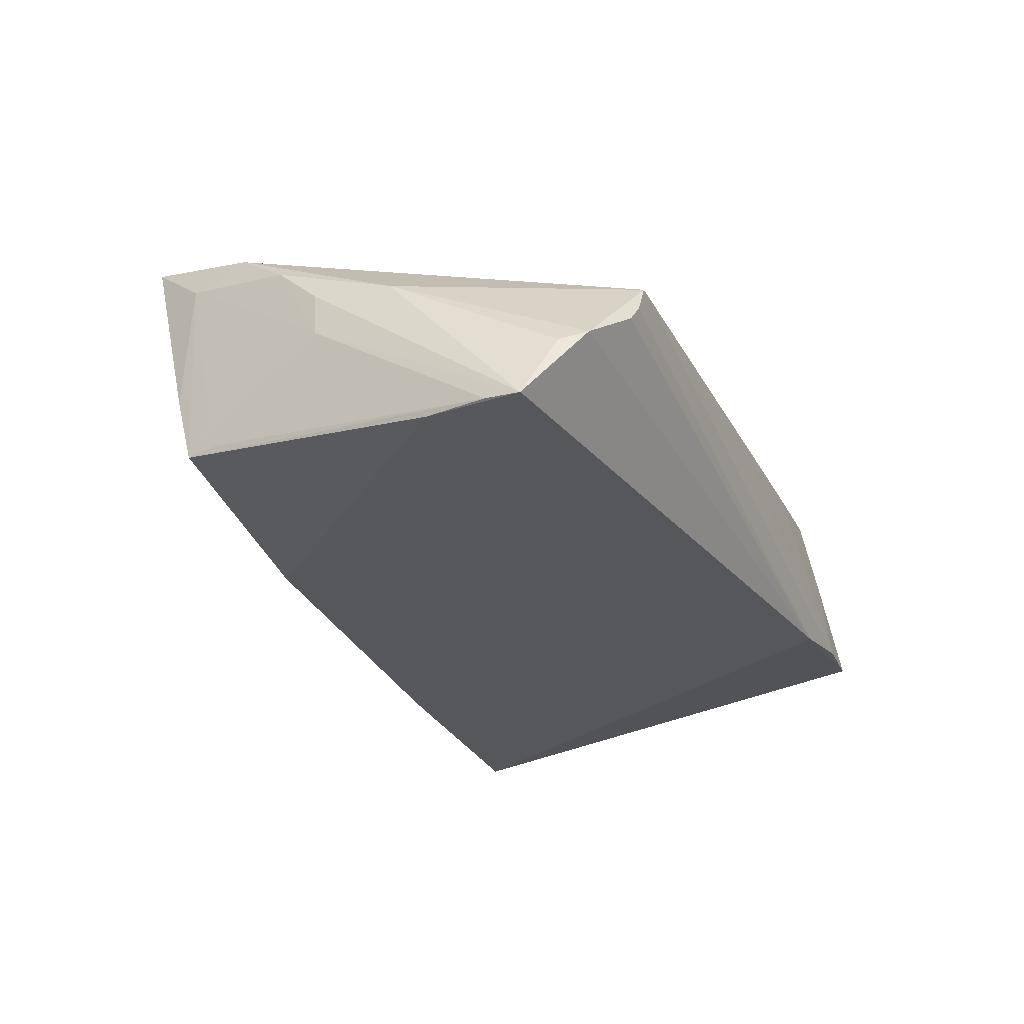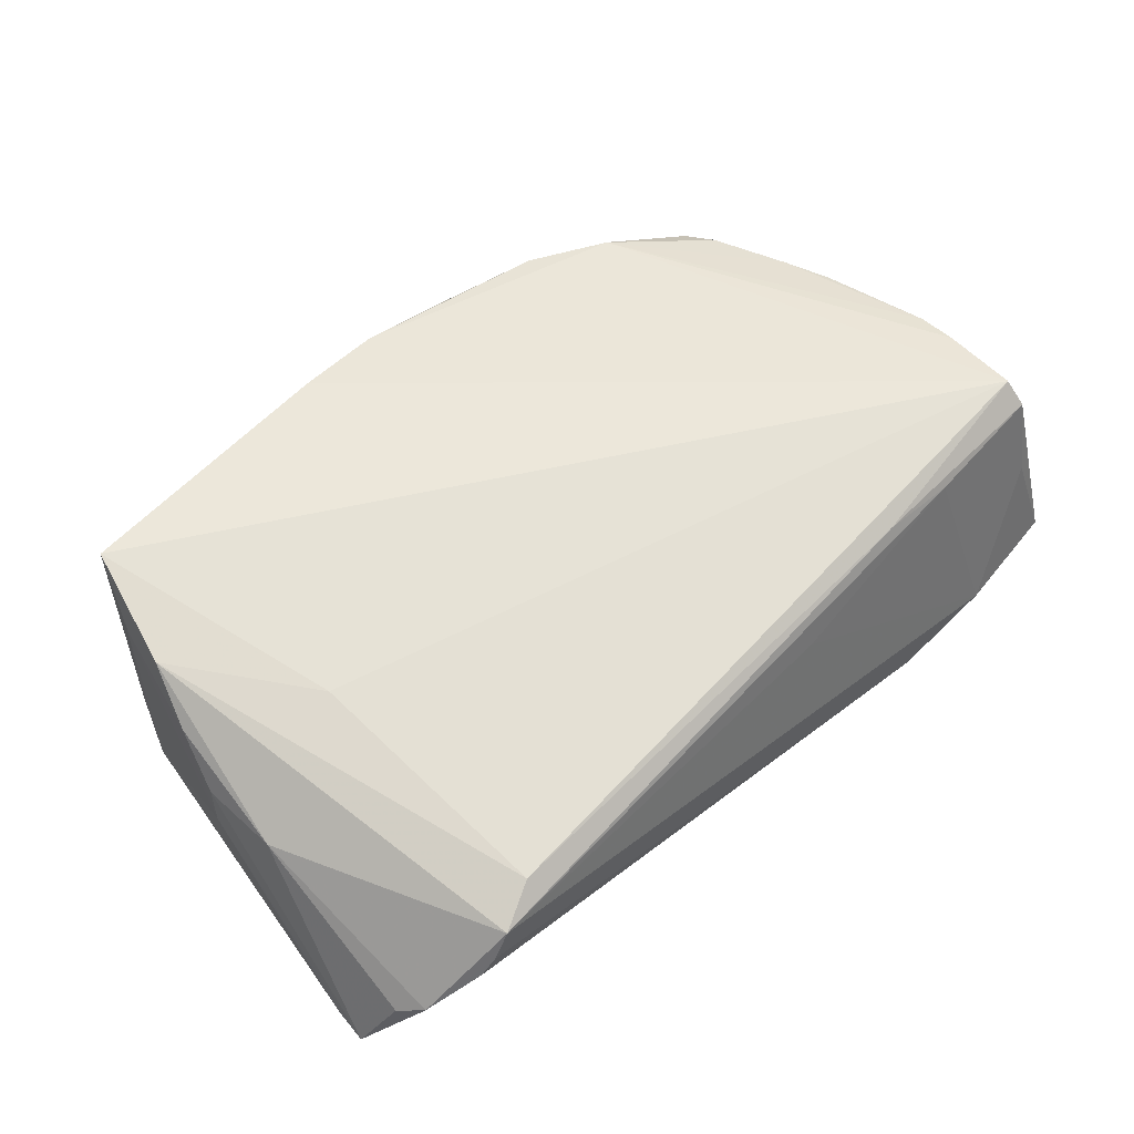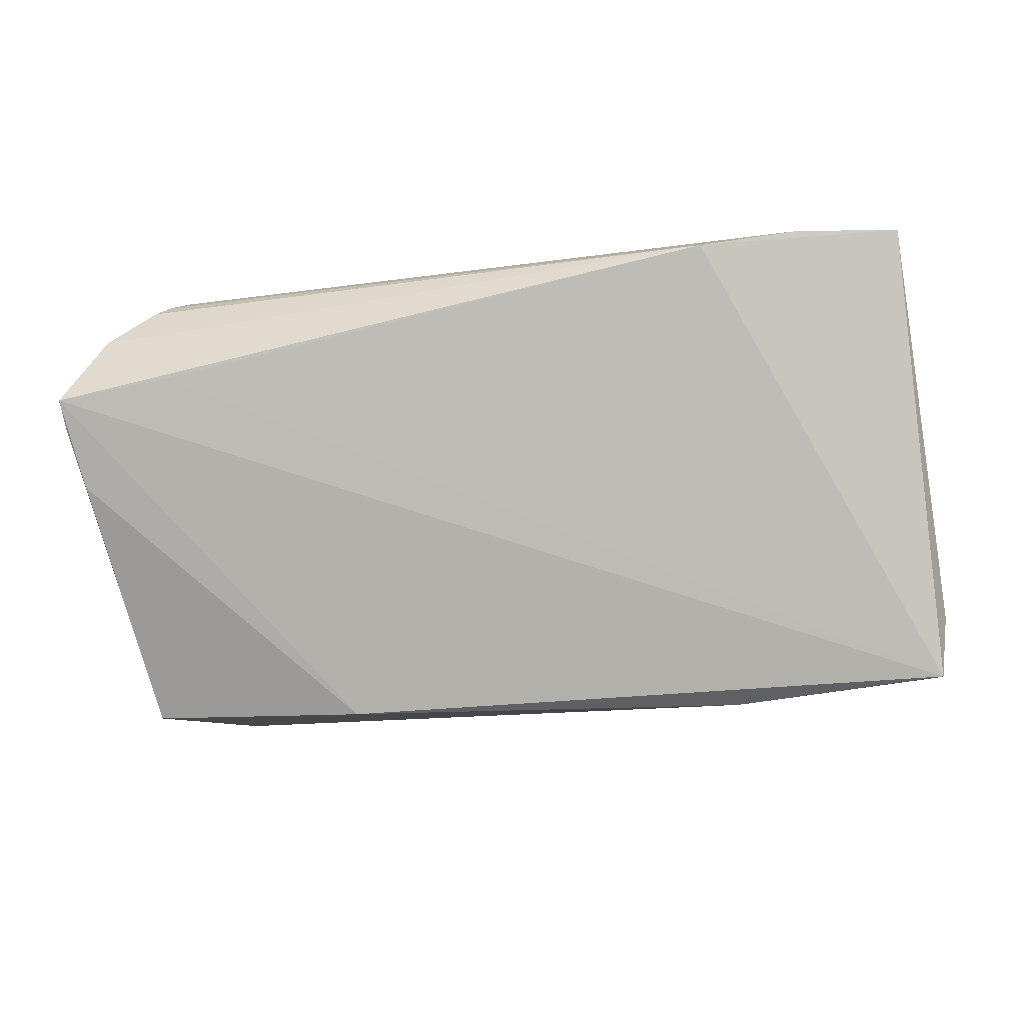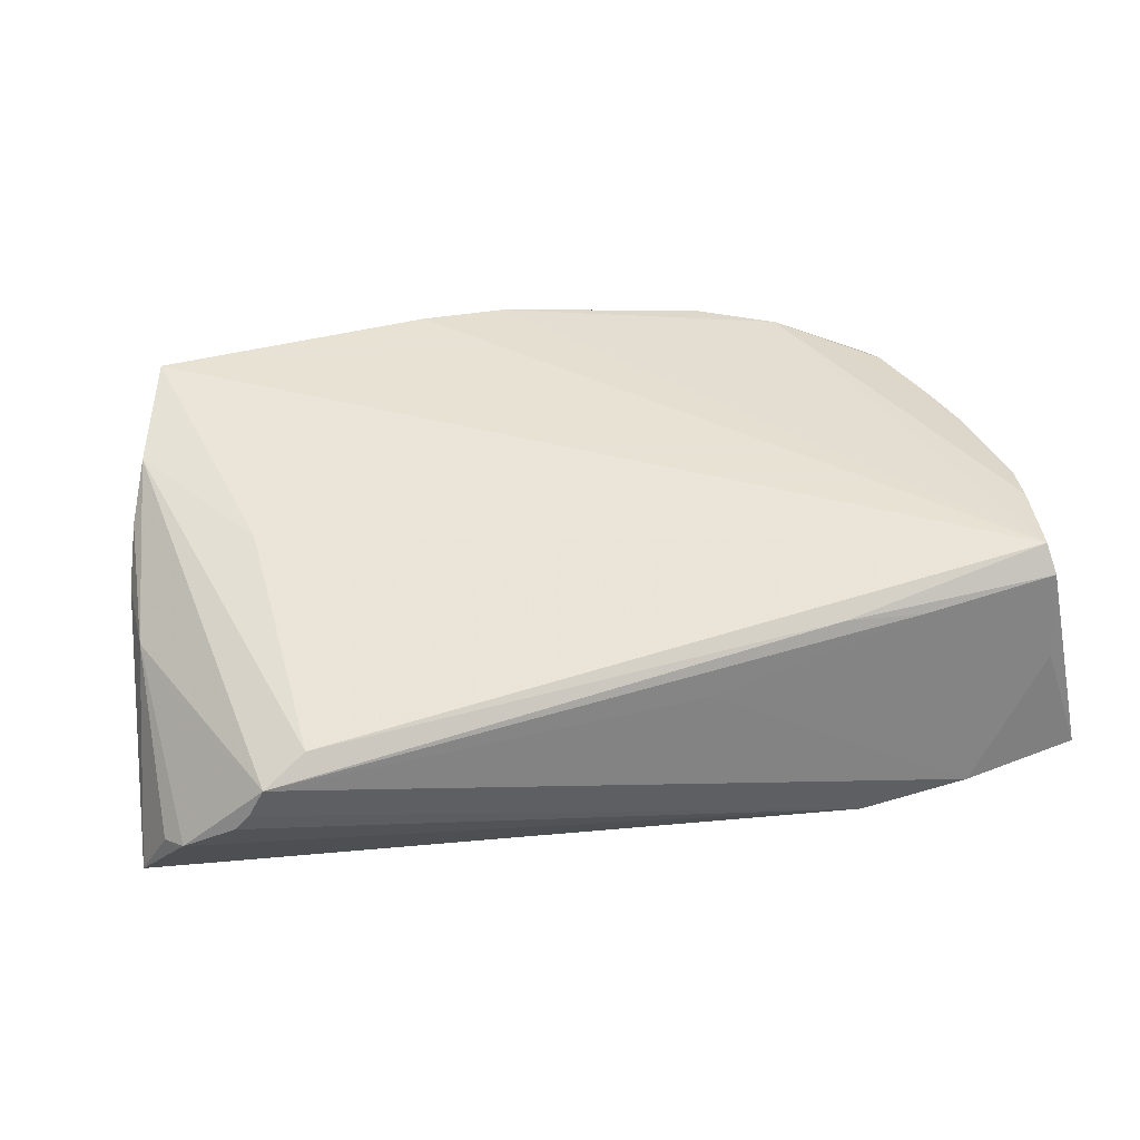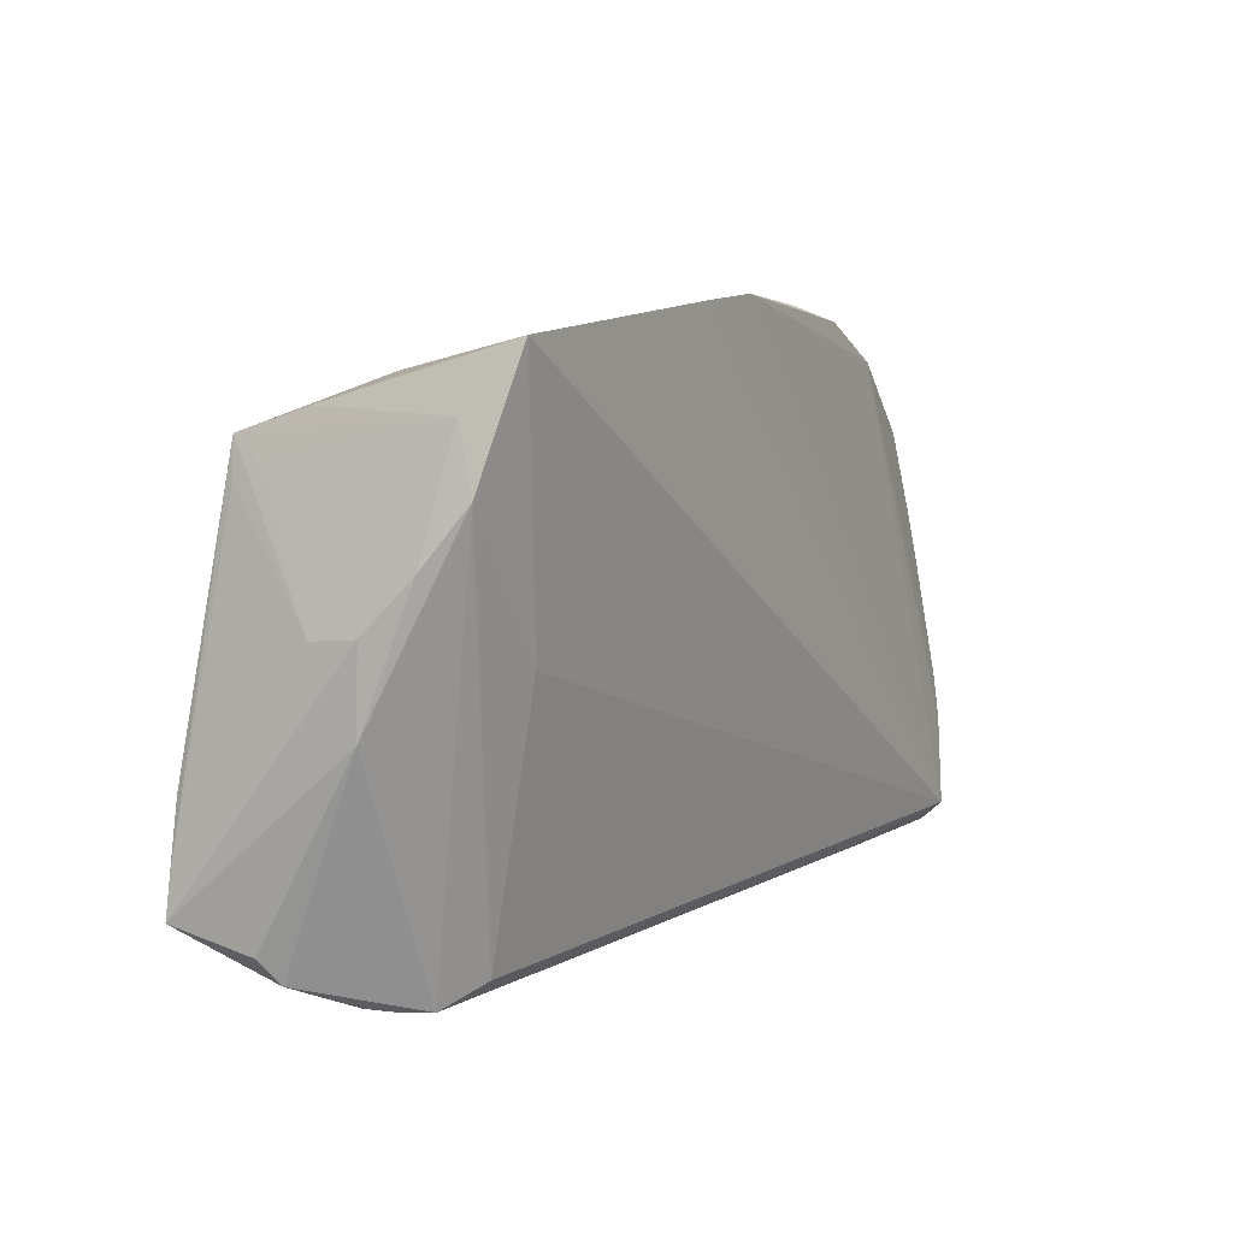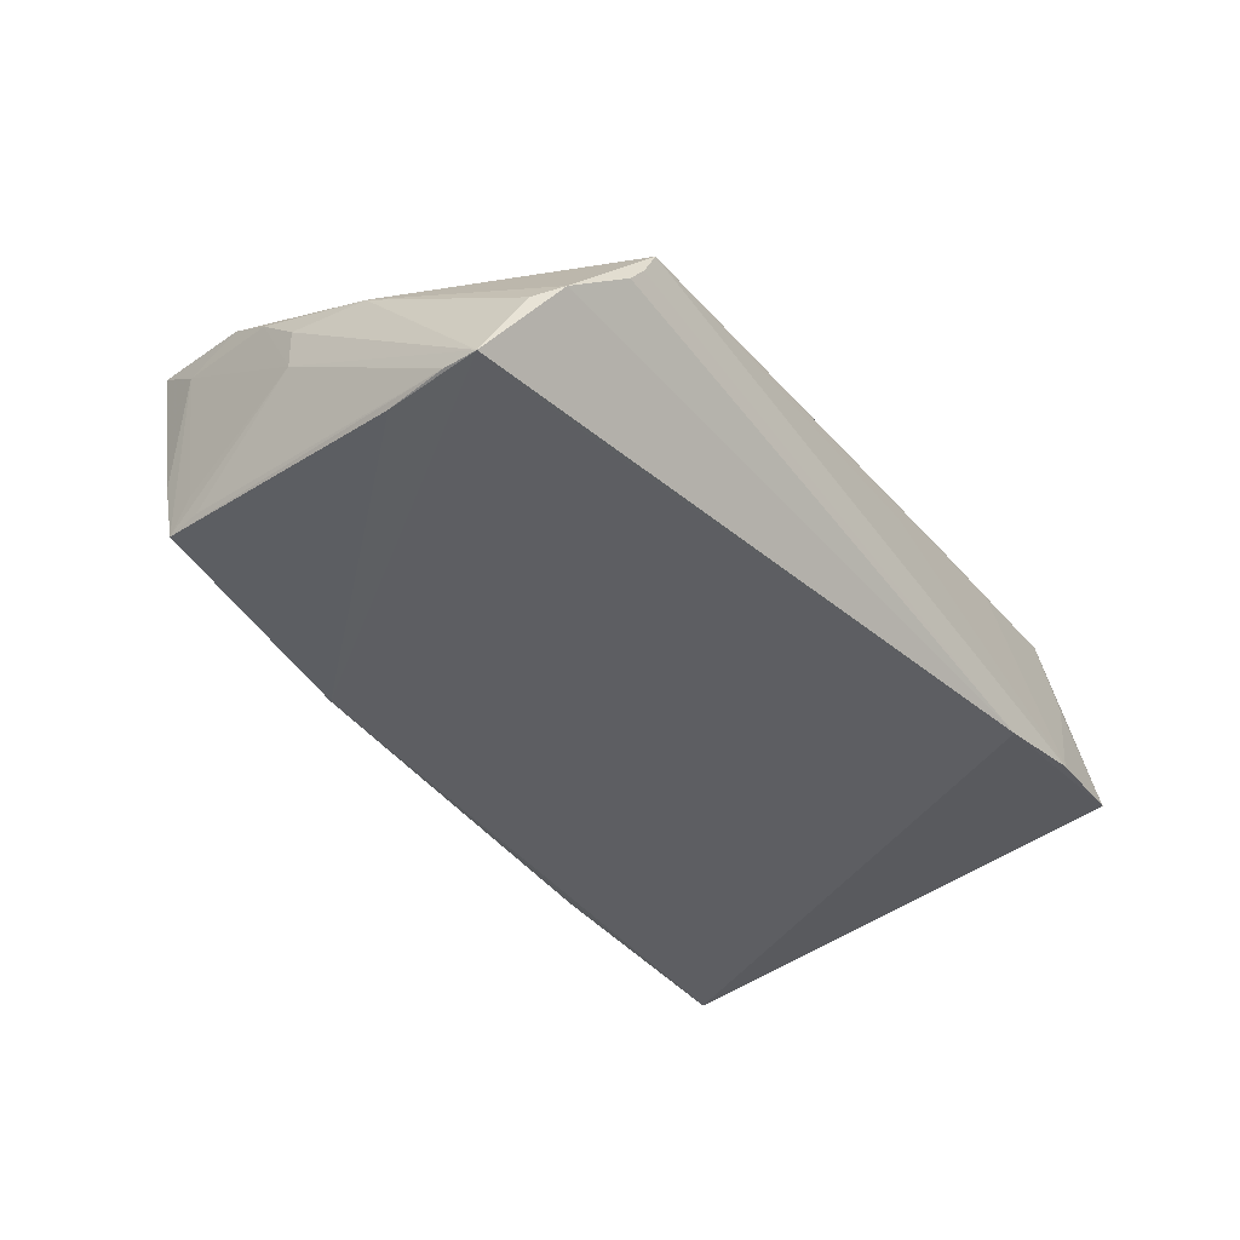
<metadata>
{"format":"obj","ext":"obj","renderer":"f3d","projection":"perspective","resolution":1024,"background":"white","views":[{"elev":-26.5,"azim":-66.9,"up":"+Z"},{"elev":53.1,"azim":-43.1,"up":"+Z"},{"elev":-80.0,"azim":7.3,"up":"+Z"},{"elev":40.6,"azim":-11.0,"up":"+Z"},{"elev":4.9,"azim":-60.8,"up":"+Y"},{"elev":-38.3,"azim":-53.9,"up":"+Z"}]}
</metadata>
<code>
v -0.05834 -0.01393 -0.01698
v -0.0476 -0.036 -0.002609
v -0.04492 -0.02769 -0.01699
v -0.04109 -0.001712 0.01393
v 0.04849 0.02074 0.01392
v -0.05457 0.01856 -0.009036
v -0.05965 -0.02206 -0.01703
v 0.05917 0.002776 0.002357
v -0.05628 0.008439 0.009991
v 0.05397 0.00365 0.01507
v -0.05415 -0.03299 -0.007457
v -0.0532 0.02429 -0.003928
v -0.02527 0.02325 -0.0174
v 0.05596 -0.01156 0.01694
v 0.05547 -0.01697 0.0178
v -0.03826 -0.03401 0.006784
v 0.02761 -0.03153 0.01385
v -0.05111 0.02617 0.001173
v 0.05995 0.02061 -0.01454
v 0.02905 0.02916 -0.01618
v -0.0564 -0.02992 -0.009093
v -0.04577 -0.03646 -0.0002022
v 0.05918 -0.03475 -0.009318
v -0.05473 0.01695 -0.01244
v -0.01399 0.03533 0.01893
v 0.0447 -0.0365 -0.01186
v 0.05143 0.021 0.007701
v 0.01085 -0.03401 0.006708
v 0.05019 0.01665 0.01382
v -0.05786 0.001865 -0.00134
v 0.02478 0.03427 0.01608
v 0.05582 0.003142 0.01135
v -0.05995 -0.02659 -0.01737
v -0.04281 0.02771 -0.0008618
v 0.05405 -0.0278 0.01893
v -0.04374 -0.0365 0.003704
v -0.05422 0.01539 0.01506
v 0.0549 -0.03267 0.004503
v 0.03806 -0.03166 0.01347
v -0.00255 0.0365 0.01822
v -0.05324 0.02321 0.01279
v 0.05476 -0.03037 0.01583
v 0.01069 0.03584 0.01683
v 0.0354 0.02962 0.01584
v 0.05842 -0.002812 0.006682
v 0.05799 0.02788 -0.01893
v 0.05846 0.002802 0.005038
v -0.05399 0.02154 -0.01286
v 0.03086 -0.03641 -0.01468
v -0.05763 0.002293 0.004287
v 0.04735 0.02553 0.0121
v 0.05751 0.02858 -0.01683
v -0.05694 -0.007859 0.003654
v -0.05064 0.03075 0.01893
v 0.05203 0.01022 0.01464
f 54 35 25
f 49 46 23
f 4 35 54
f 54 37 4
f 23 42 38
f 17 42 35
f 40 31 43
f 40 25 35
f 36 37 53
f 33 13 46
f 21 53 33
f 33 53 50
f 50 30 33
f 33 30 7
f 26 49 23
f 23 38 26
f 50 53 9
f 9 53 37
f 9 30 50
f 41 37 54
f 41 9 37
f 30 9 41
f 16 37 36
f 16 4 37
f 35 4 16
f 36 17 16
f 16 17 35
f 23 46 19
f 19 27 47
f 36 53 11
f 11 53 21
f 21 33 11
f 11 33 49
f 24 48 7
f 7 30 24
f 24 30 48
f 7 48 1
f 48 13 1
f 1 33 7
f 13 33 1
f 46 13 20
f 25 40 34
f 40 20 34
f 34 20 13
f 54 25 34
f 34 18 54
f 34 13 48
f 54 18 12
f 12 41 54
f 48 41 12
f 12 34 48
f 18 34 12
f 46 49 3
f 3 33 46
f 49 33 3
f 36 26 28
f 39 38 42
f 39 26 38
f 39 28 26
f 36 28 39
f 39 17 36
f 42 17 39
f 48 30 6
f 6 41 48
f 30 41 6
f 35 42 15
f 15 42 23
f 47 14 45
f 45 15 23
f 14 15 45
f 51 31 44
f 44 15 14
f 35 15 44
f 44 40 35
f 31 40 44
f 52 19 46
f 27 19 52
f 51 27 52
f 52 31 51
f 43 31 52
f 52 40 43
f 46 20 52
f 52 20 40
f 2 11 49
f 8 19 47
f 47 45 8
f 23 19 8
f 8 45 23
f 47 27 32
f 32 14 47
f 32 10 14
f 22 2 49
f 22 26 36
f 49 26 22
f 36 11 22
f 11 2 22
f 5 27 51
f 5 29 27
f 51 44 5
f 10 32 55
f 29 5 55
f 55 32 27
f 27 29 55
f 14 10 55
f 55 44 14
f 55 5 44

</code>
